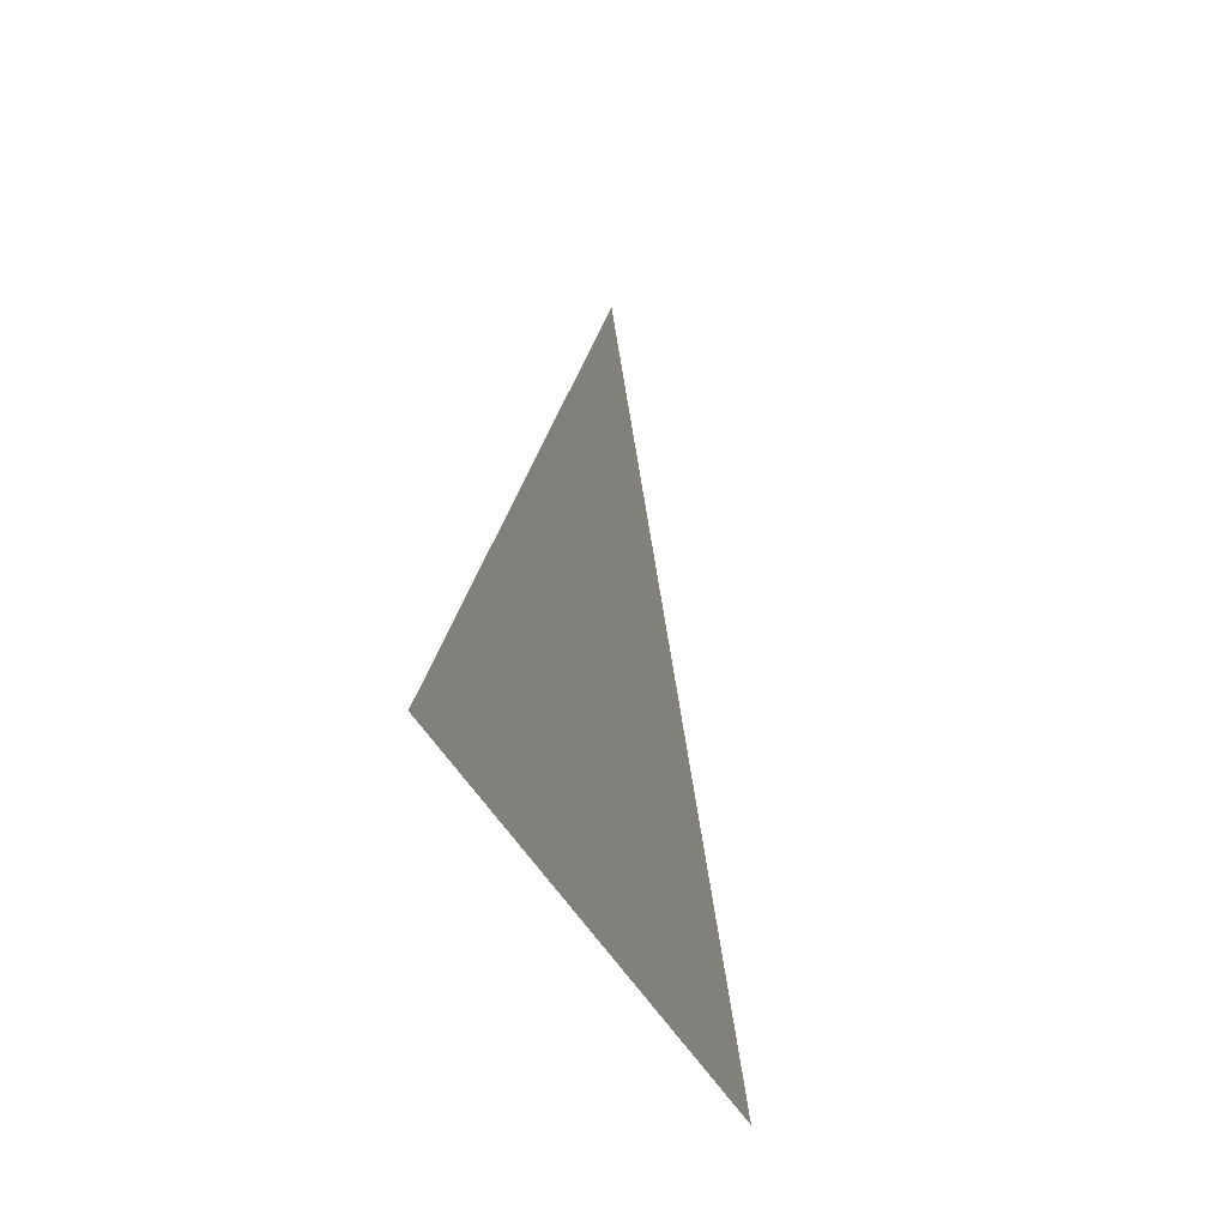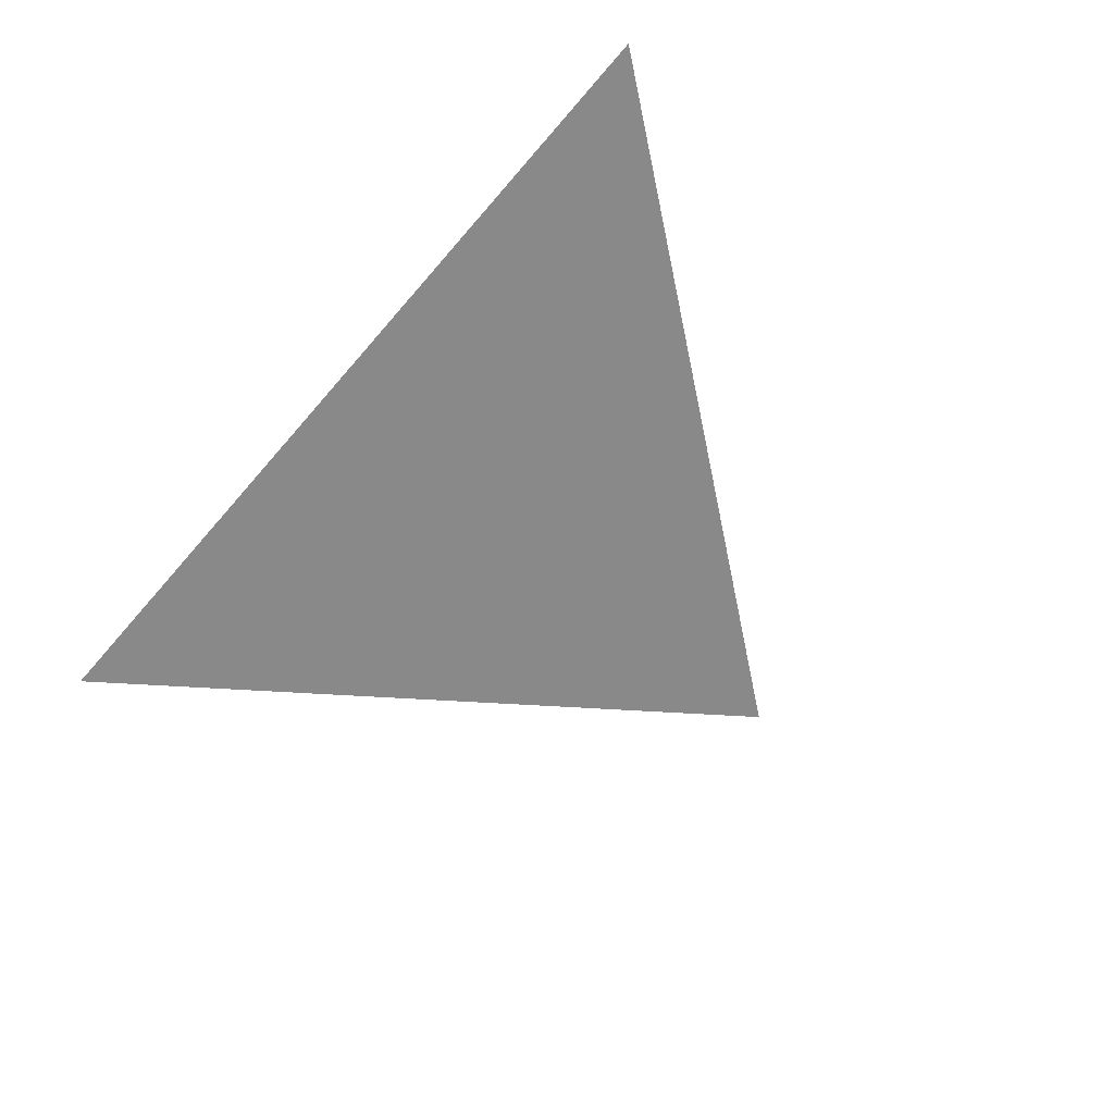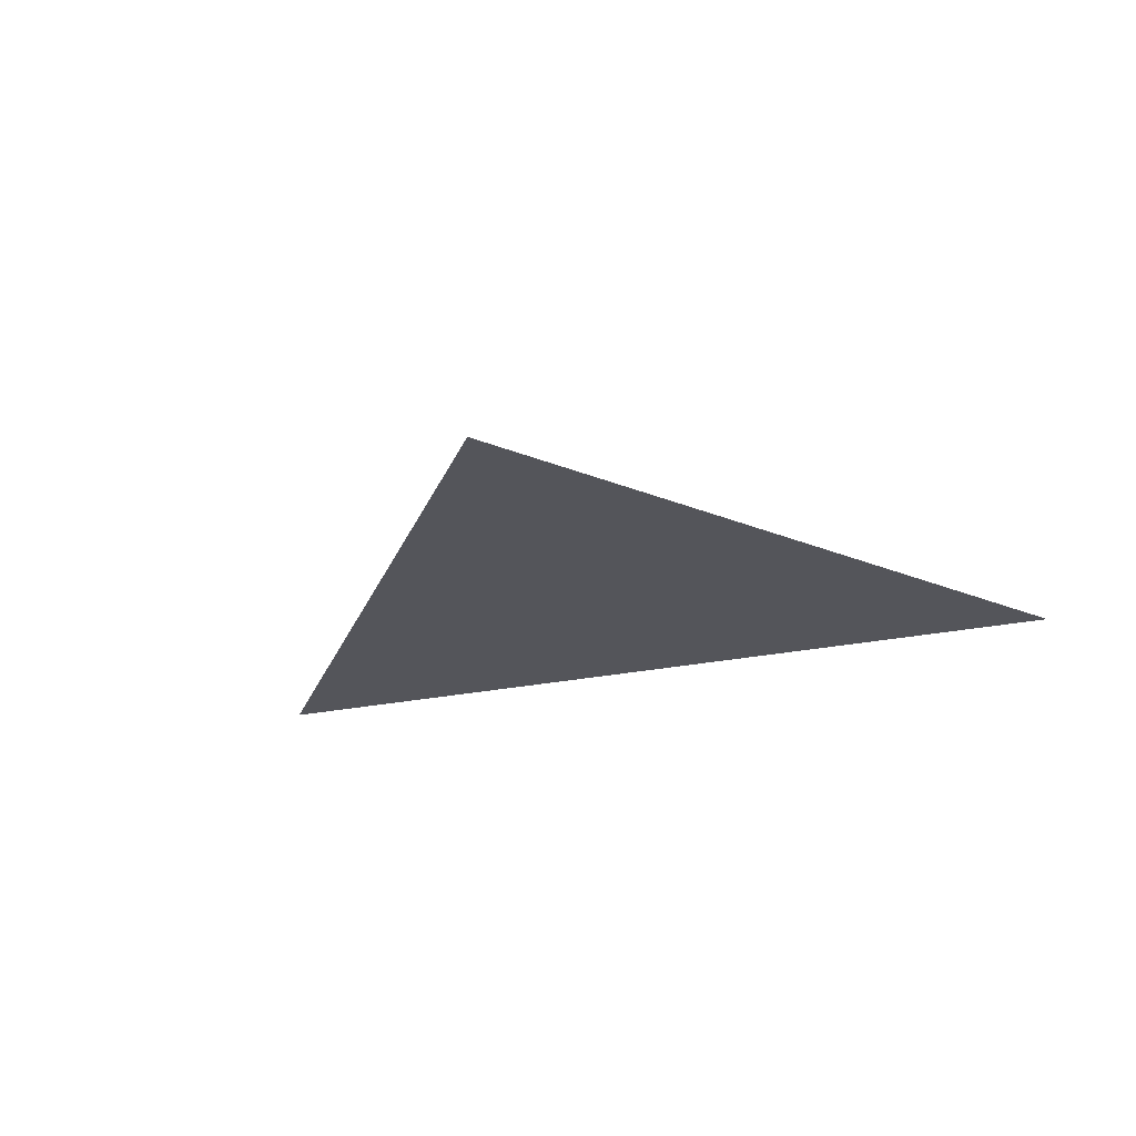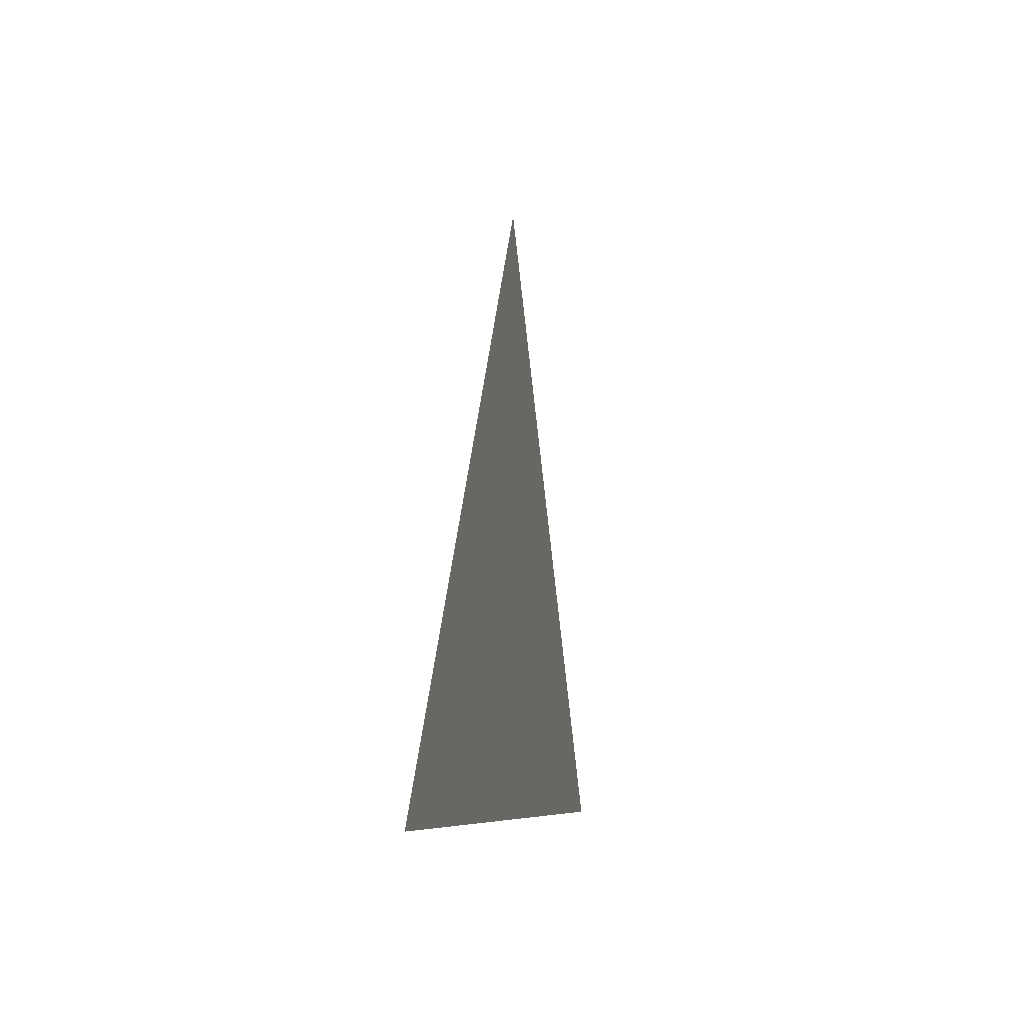
<metadata>
{"format":"obj","ext":"obj","renderer":"f3d","projection":"perspective","resolution":1024,"background":"white","views":[{"elev":-27.9,"azim":106.1,"up":"+Z"},{"elev":-63.2,"azim":-130.4,"up":"+Y"},{"elev":-24.9,"azim":19.1,"up":"+Y"},{"elev":-7.0,"azim":-79.7,"up":"+Z"}]}
</metadata>
<code>
g start77
v -72.05 0 -98.95
v 5.04 0 0.9872
v 80.02 0 -98.95
f 3 1 2

</code>
